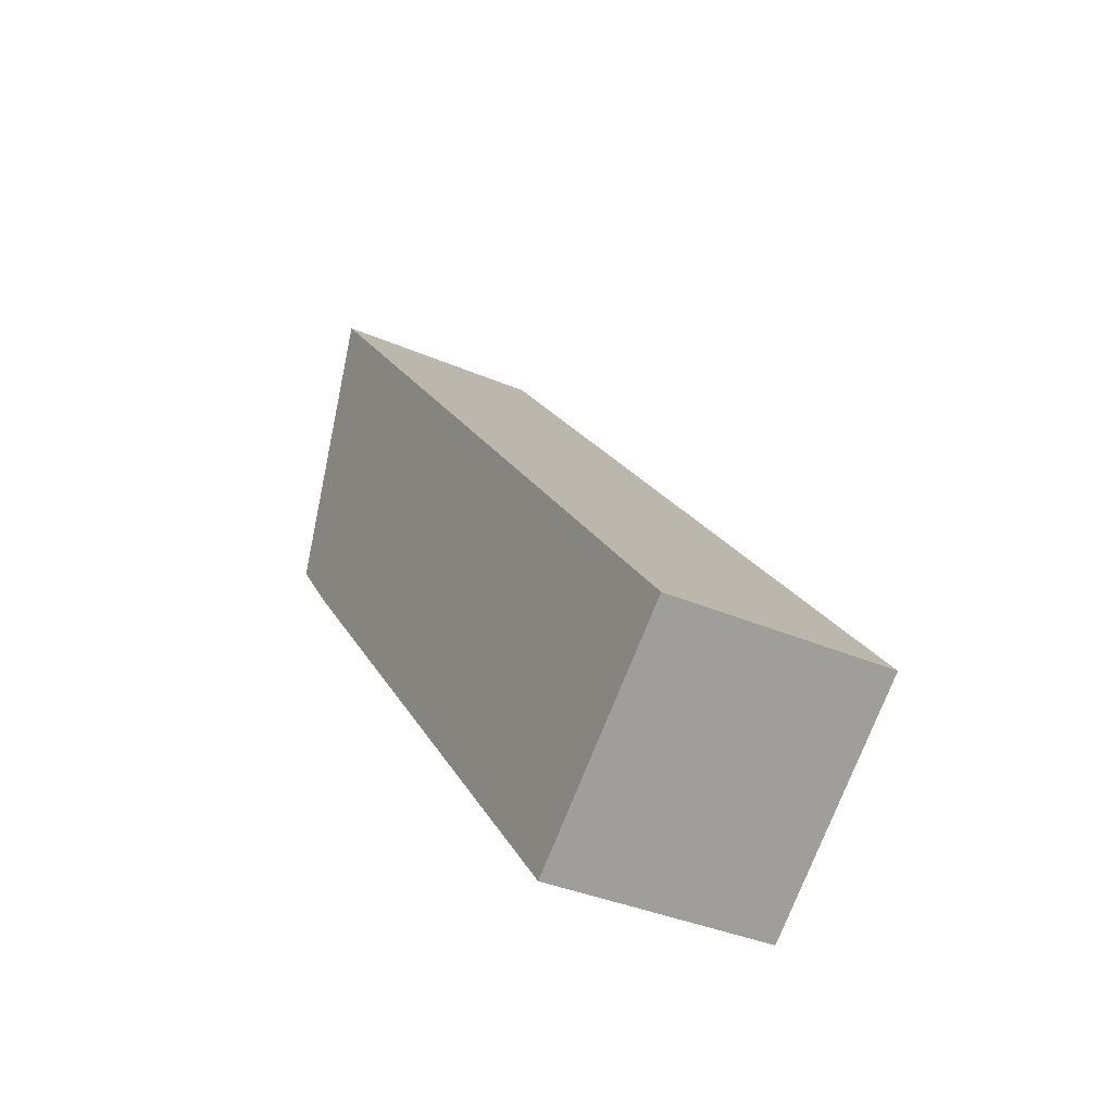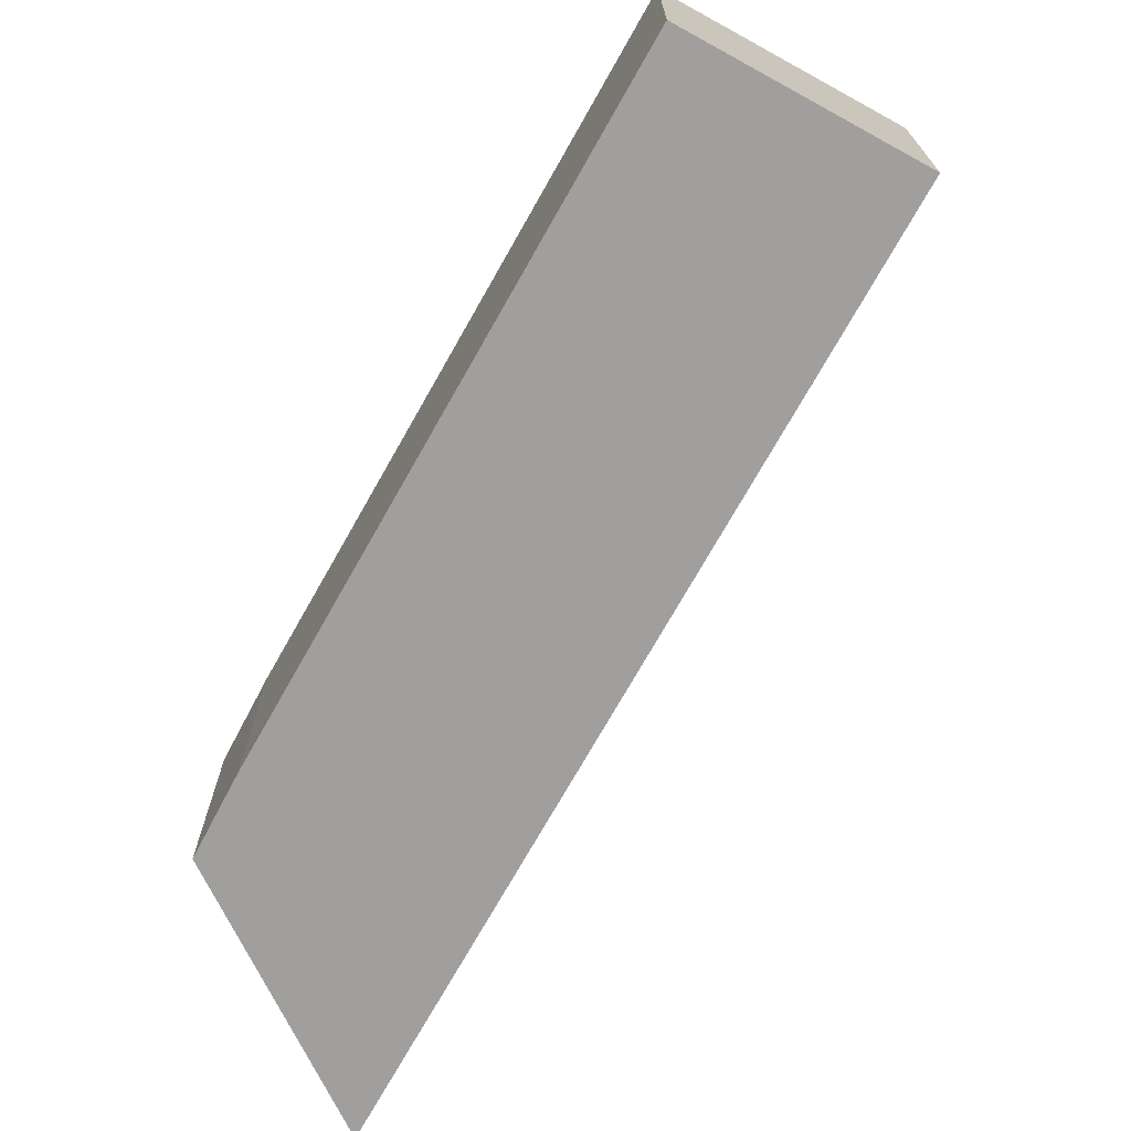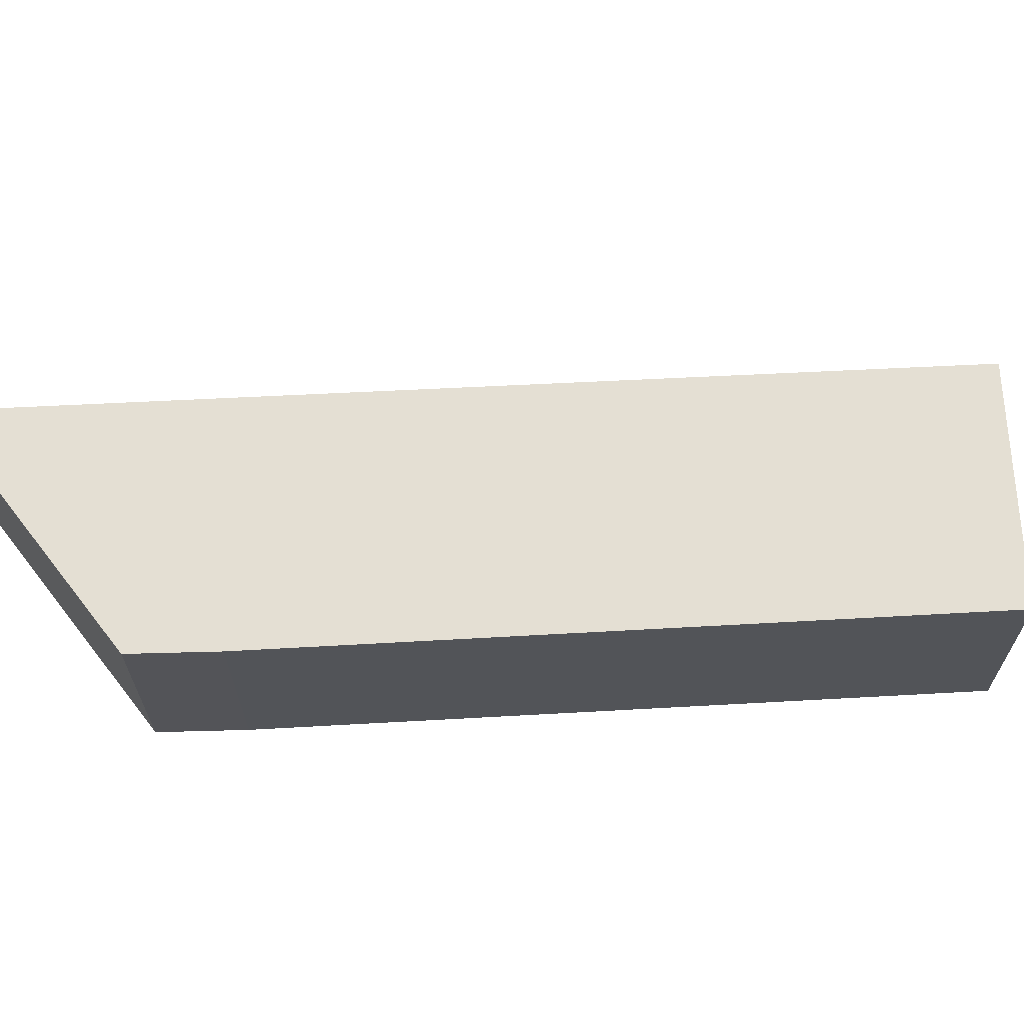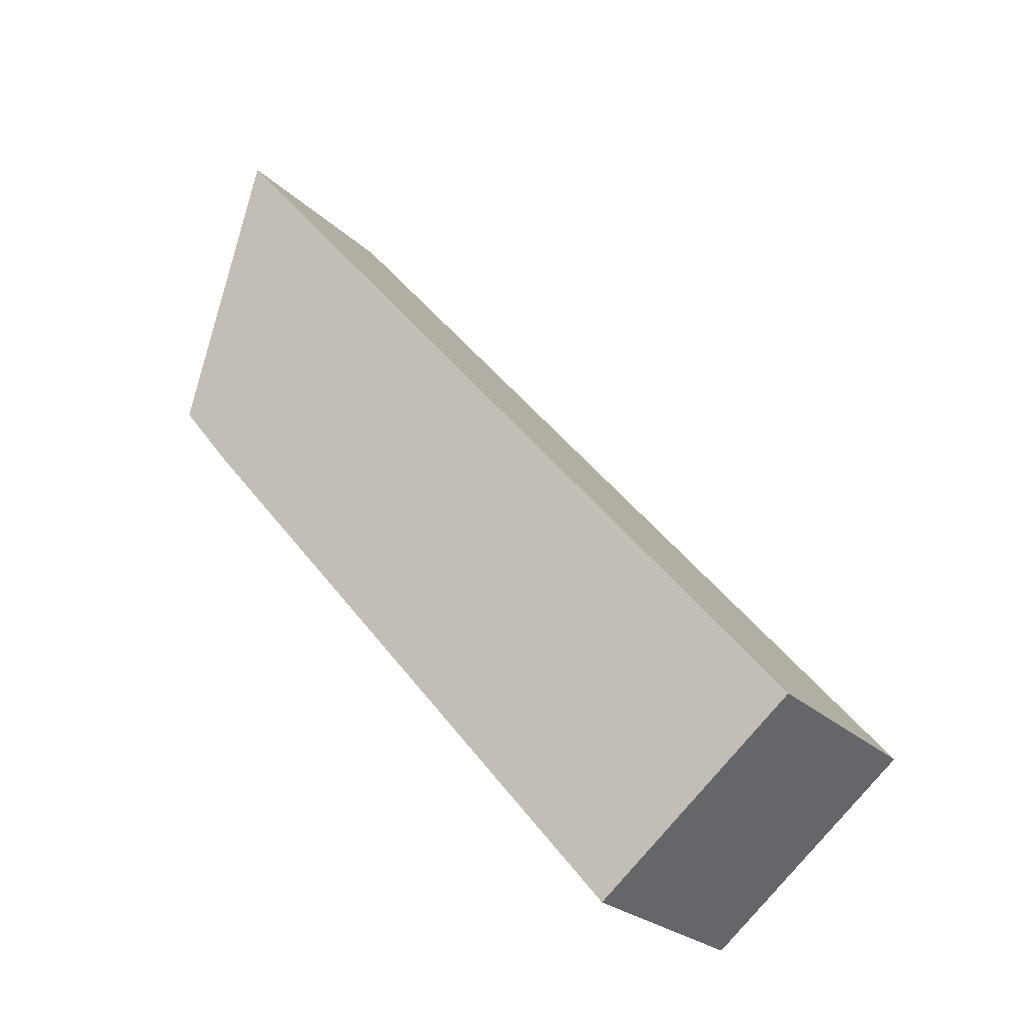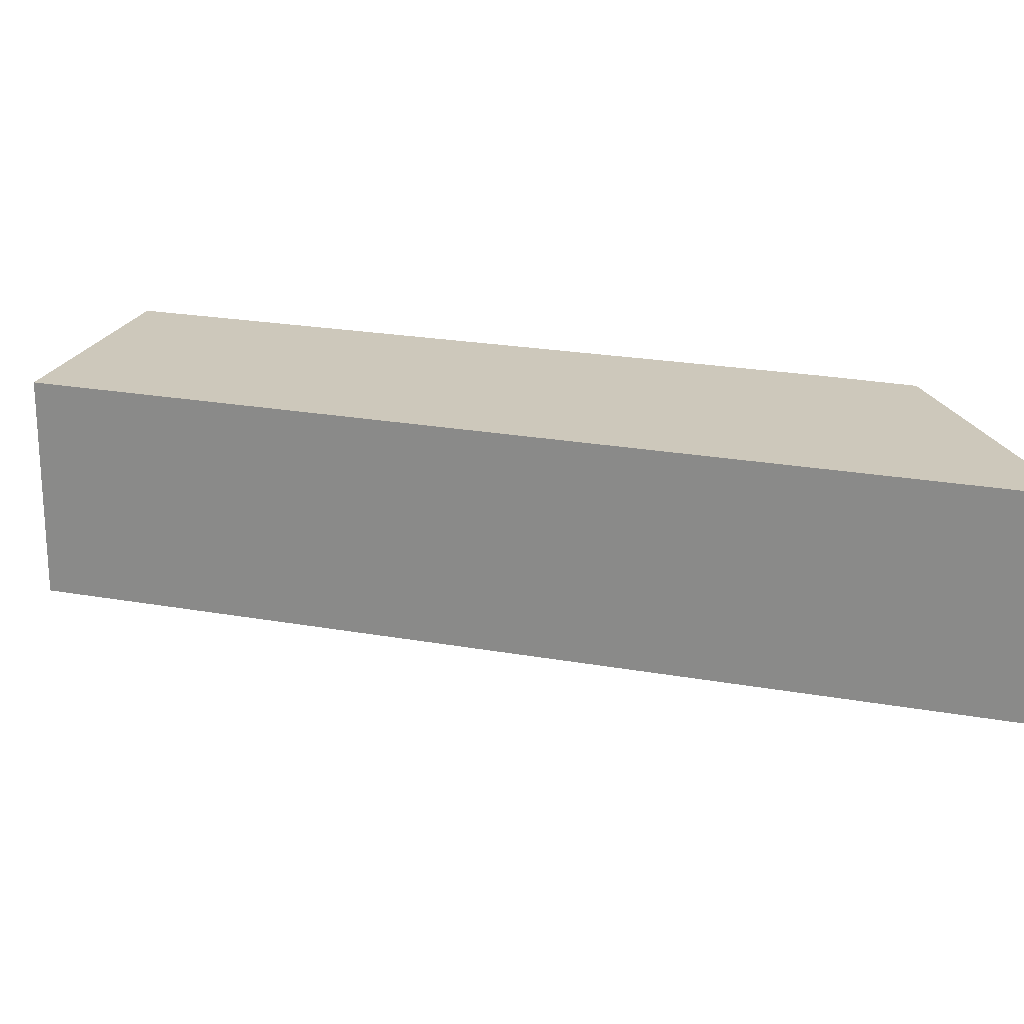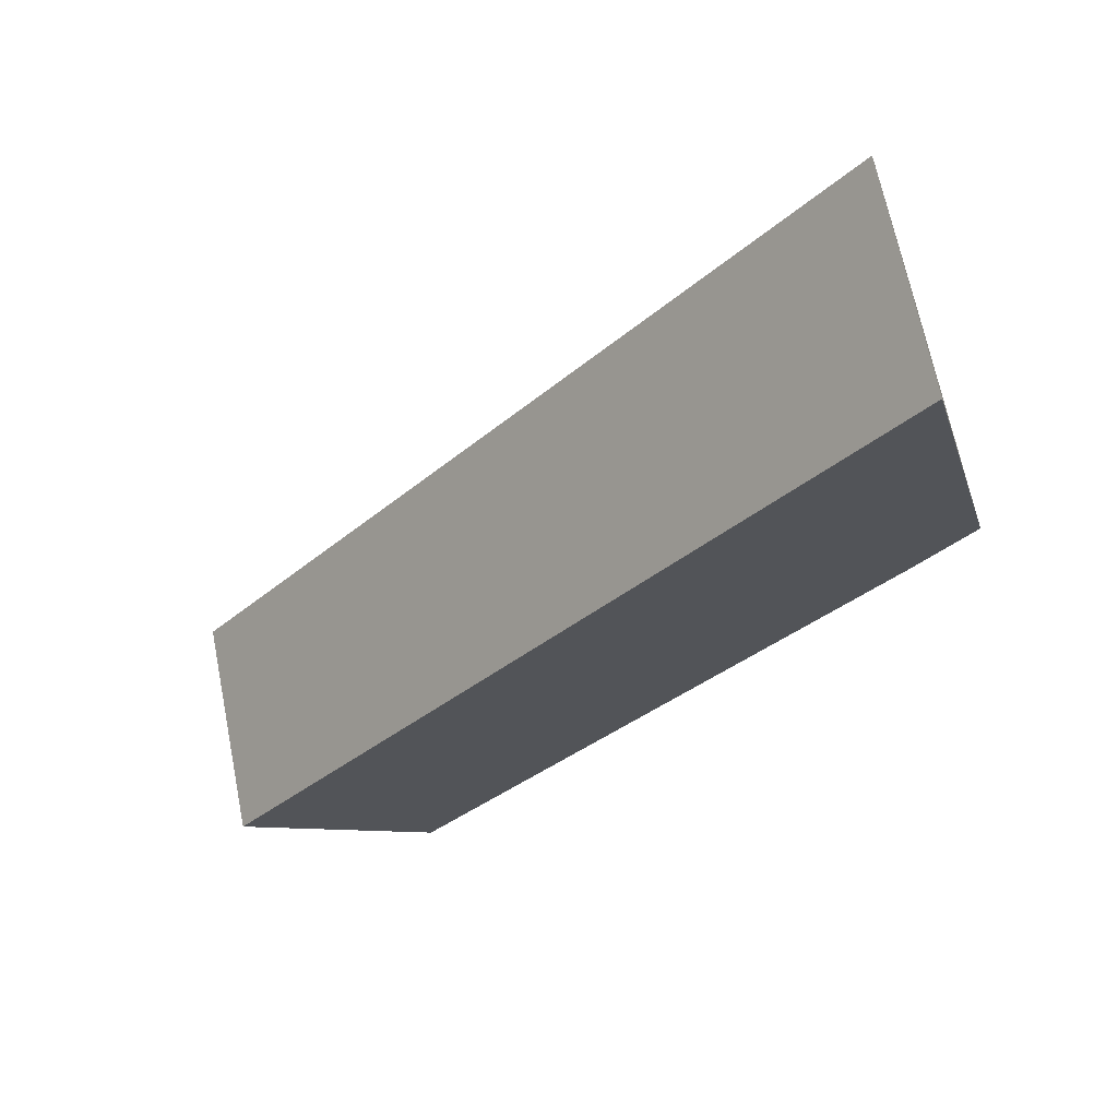
<metadata>
{"format":"obj","ext":"obj","renderer":"f3d","projection":"perspective","resolution":1024,"background":"white","views":[{"elev":-36.3,"azim":-119.4,"up":"+Z"},{"elev":-71.5,"azim":-169.3,"up":"+Y"},{"elev":66.4,"azim":127.0,"up":"+Y"},{"elev":-24.3,"azim":-146.8,"up":"+Z"},{"elev":22.0,"azim":-32.5,"up":"+Y"},{"elev":67.9,"azim":-11.3,"up":"+Z"}]}
</metadata>
<code>
v  0 2.82 1.727e-16
v  8.422 2.82 5.071
v  2.442 2.82 -2.008
v  8.127 2.82 9.735
v  9.146 2.82 5.981
v  2.442 1.23e-16 -2.008
v  0 0 0
v  8.127 -5.961e-16 9.735
v  8.422 -3.105e-16 5.071
v  9.146 -3.662e-16 5.981
g defaultobject
f 1 2 3
f 2 1 4
f 2 4 5
f 6 1 3
f 1 6 7
f 7 4 1
f 4 7 8
f 9 3 2
f 3 9 6
f 10 2 5
f 2 10 9
f 8 5 4
f 5 8 10
f 6 8 7
f 8 6 9
f 8 9 10

</code>
